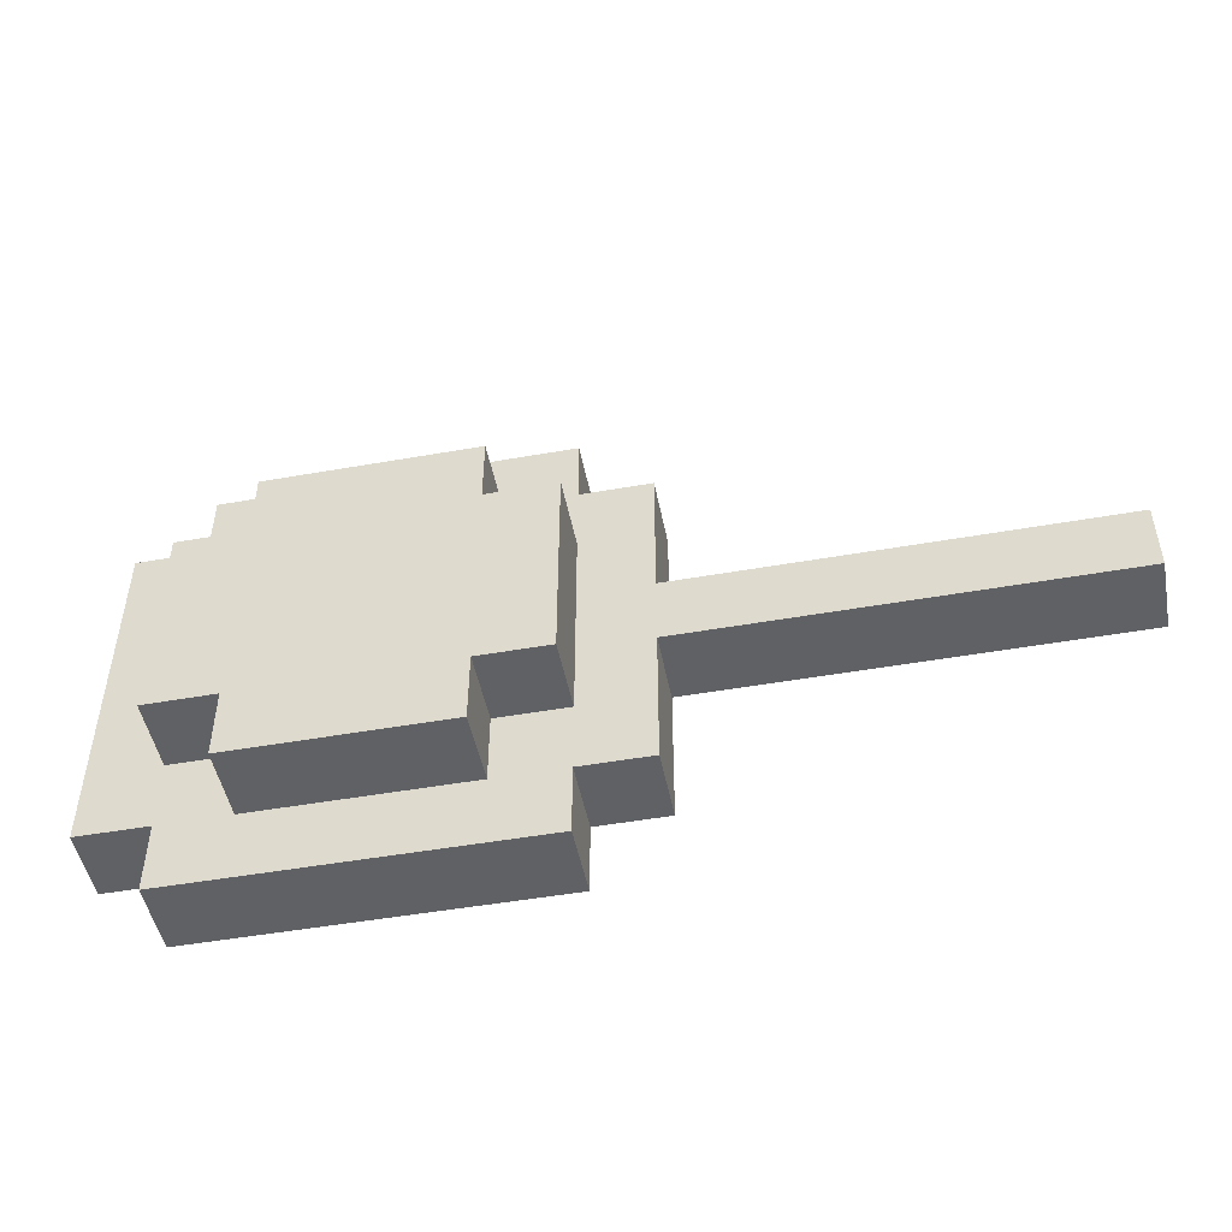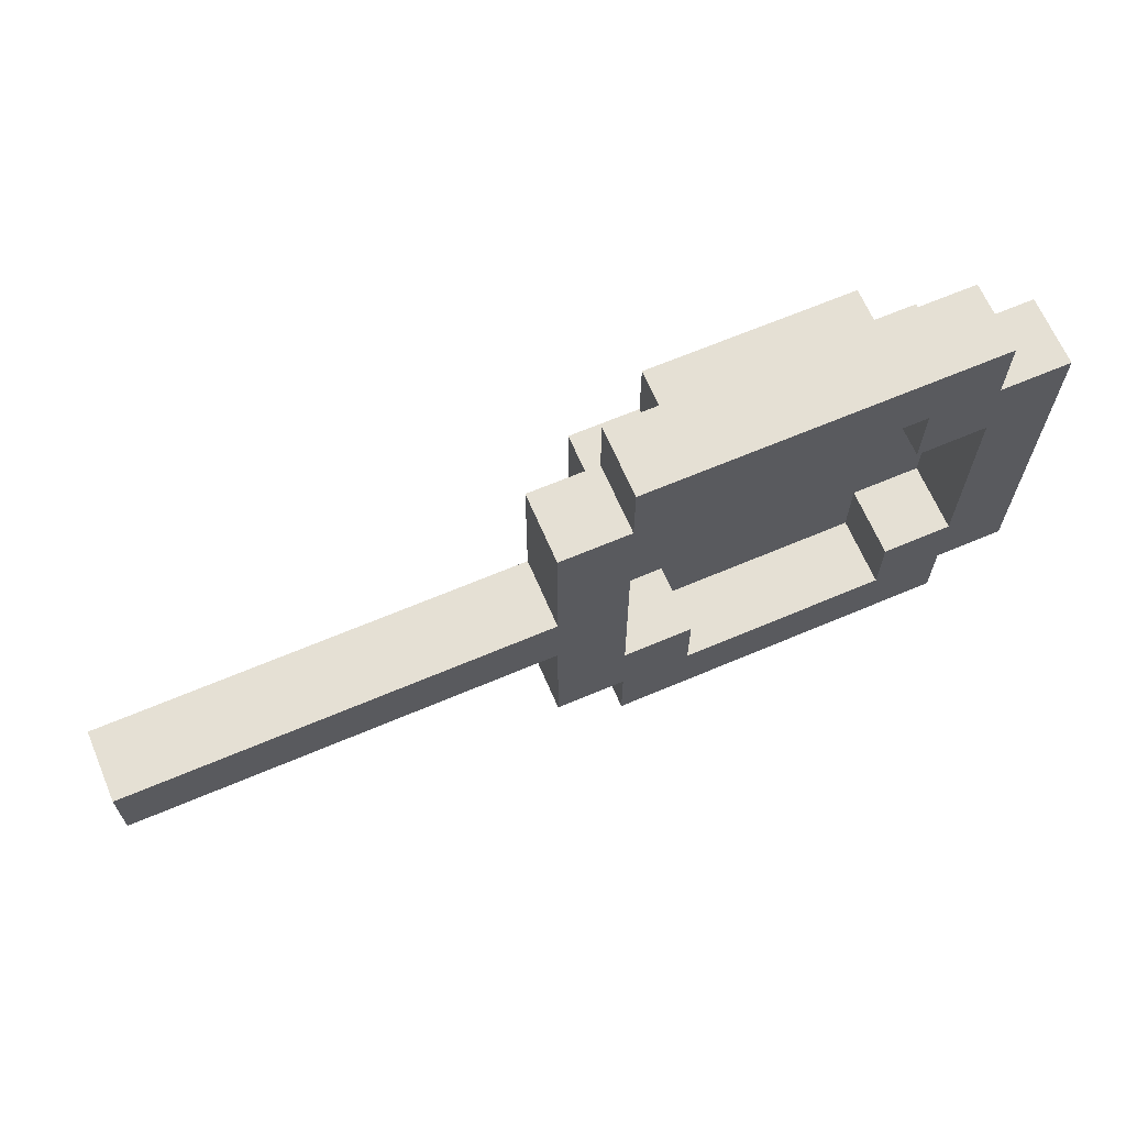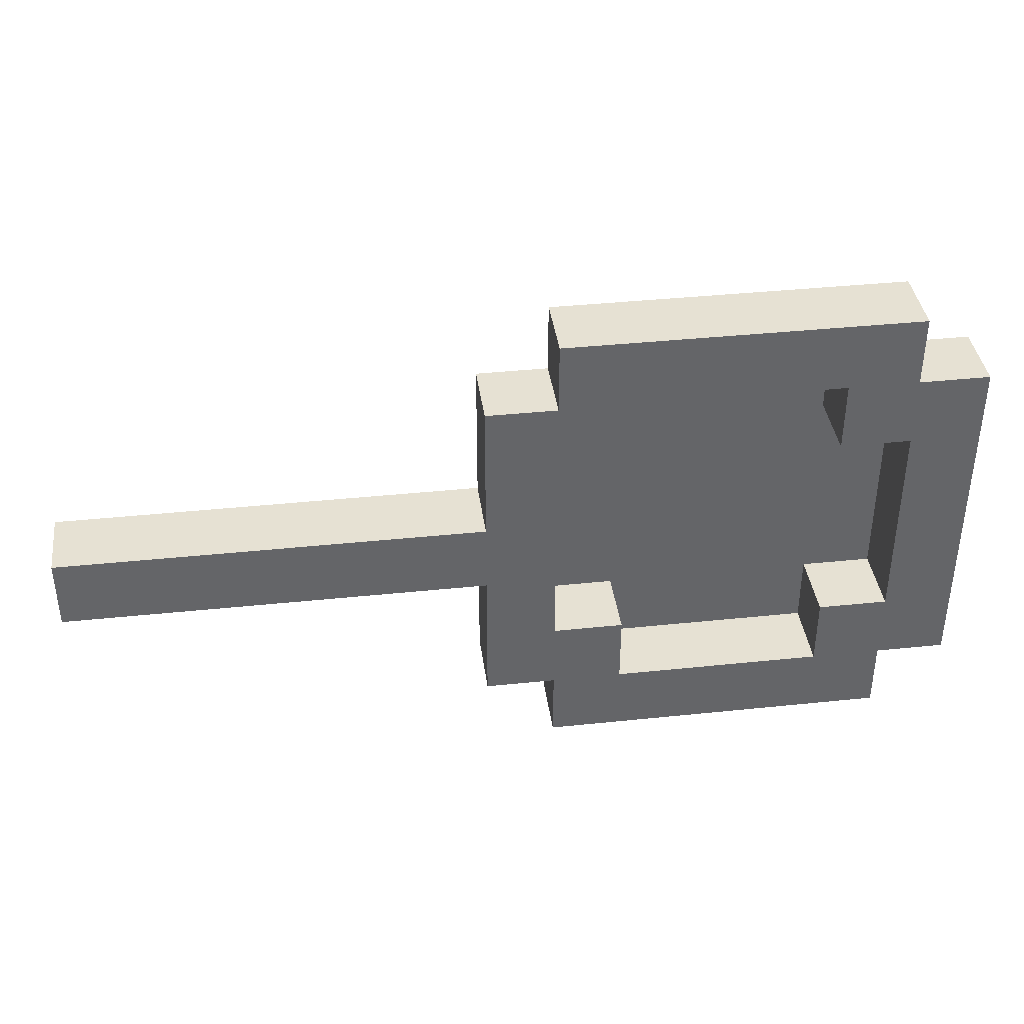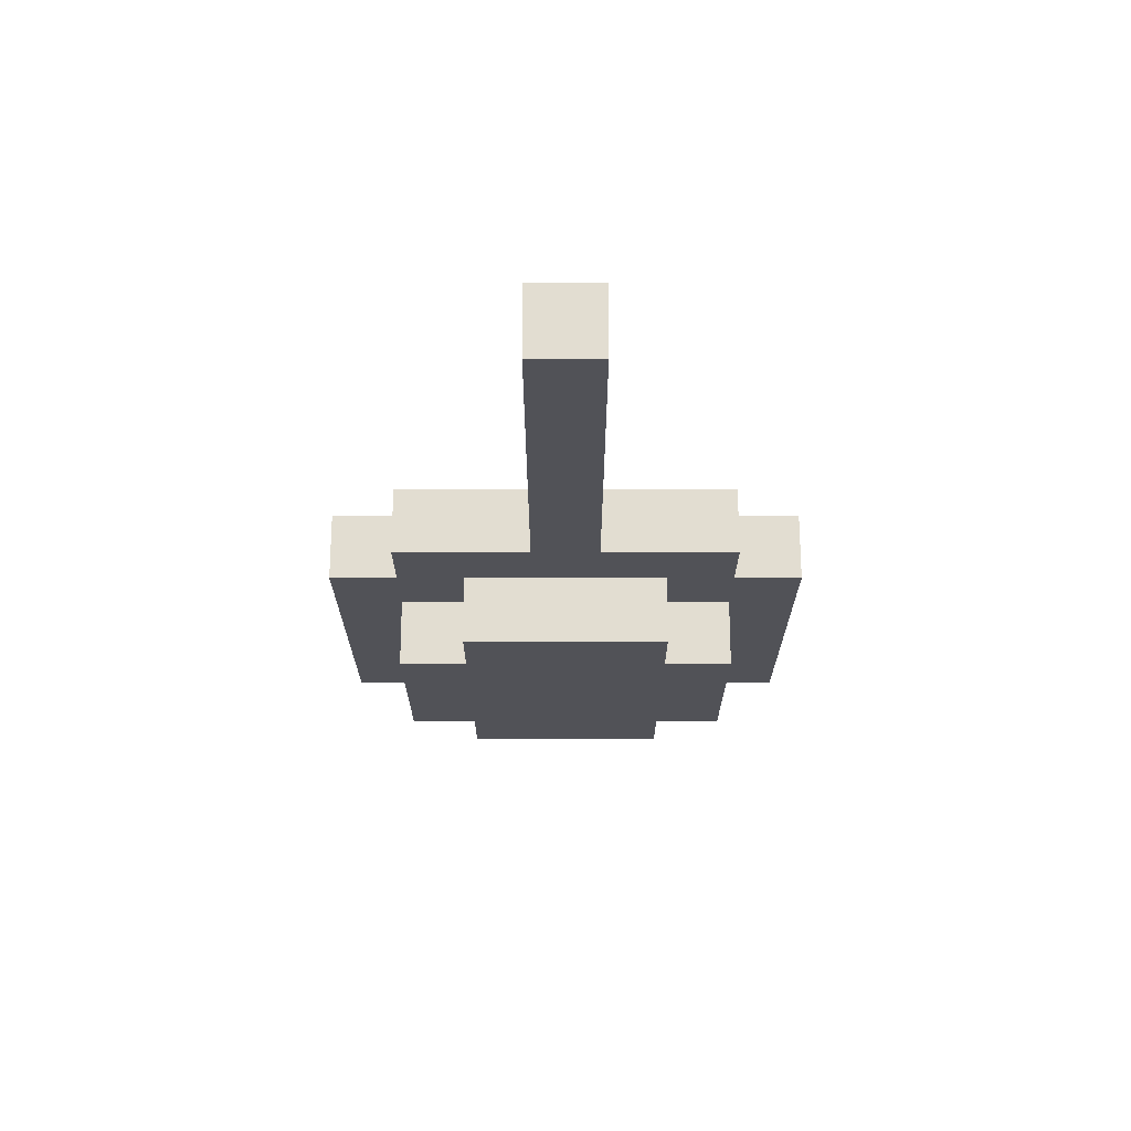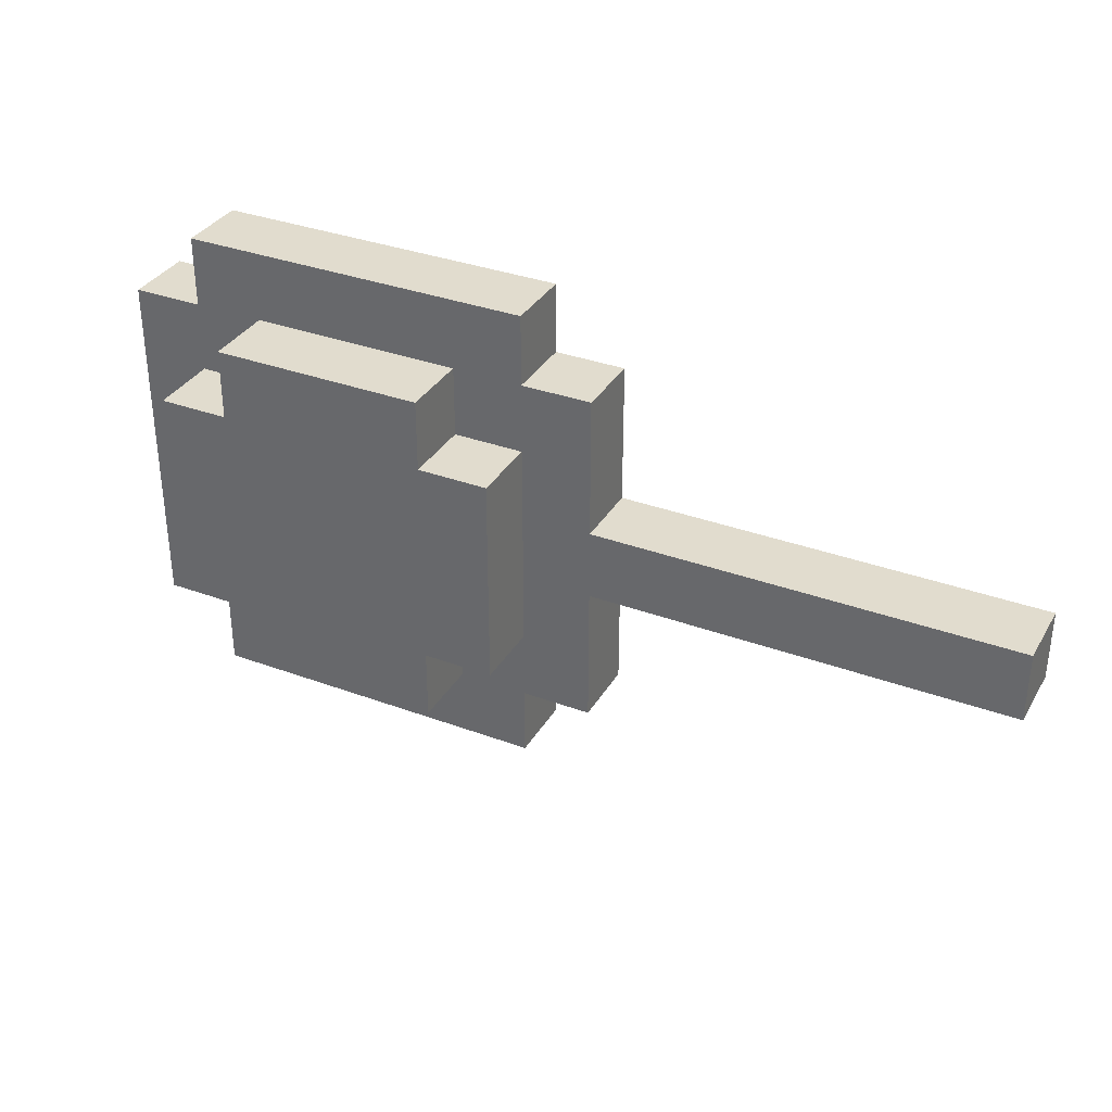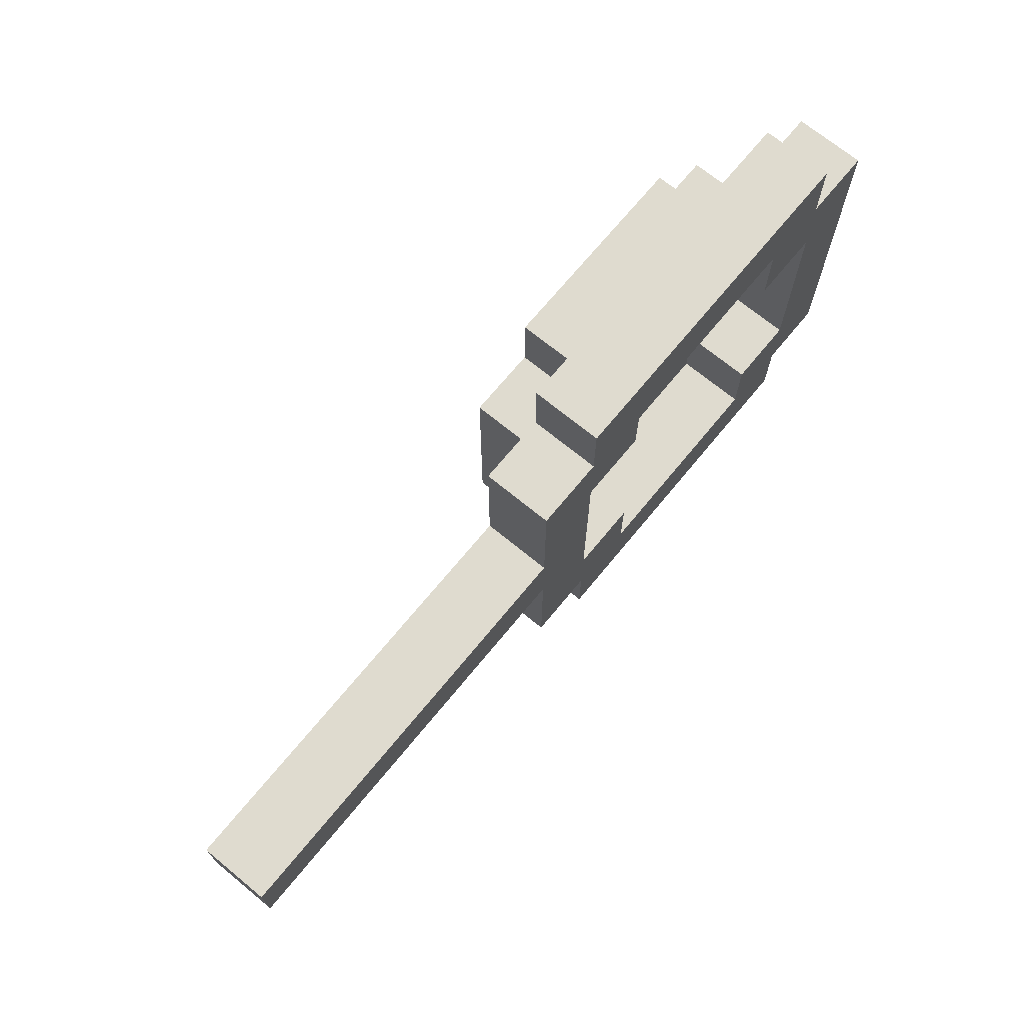
<metadata>
{"format":"obj","ext":"obj","renderer":"f3d","projection":"perspective","resolution":1024,"background":"white","views":[{"elev":-48.9,"azim":11.1,"up":"+Z"},{"elev":65.9,"azim":156.9,"up":"+Z"},{"elev":38.9,"azim":172.5,"up":"+Z"},{"elev":-21.5,"azim":90.0,"up":"+Y"},{"elev":34.1,"azim":26.6,"up":"+Z"},{"elev":70.3,"azim":129.4,"up":"+Z"}]}
</metadata>
<code>
o Frypan_ObjObject.058
v -0.3909 0.2015 0.2516
v -0.3909 0.1015 0.1516
v -0.3909 0.1015 0.2516
v -0.3909 0.2015 0.1516
v -0.3909 0.1015 -0.1484
v -0.3909 0.2015 -0.1484
v -0.3909 0.1015 -0.2484
v -0.3909 0.2015 -0.2484
v -0.2909 0.1015 0.1516
v -0.2909 0.001511 -0.1484
v -0.2909 0.001511 0.1516
v -0.2909 0.1015 -0.1484
v -0.2909 0.2015 0.3516
v -0.2909 0.1015 0.2516
v -0.2909 0.1015 0.3516
v -0.2909 0.2015 0.2516
v -0.2909 0.2015 -0.2484
v -0.2909 0.1015 -0.3484
v -0.2909 0.1015 -0.2484
v -0.2909 0.2015 -0.3484
v -0.1909 0.1015 0.2516
v -0.1909 0.001511 0.1516
v -0.1909 0.001511 0.2516
v -0.1909 0.1015 0.1516
v -0.1909 0.1015 -0.1484
v -0.1909 0.001511 -0.2484
v -0.1909 0.001511 -0.1484
v -0.1909 0.1015 -0.2484
v 0.1091 0.2015 0.2516
v 0.1091 0.1015 0.1516
v 0.1091 0.1015 0.2516
v 0.1091 0.2015 0.1516
v 0.1091 0.2015 -0.1484
v 0.1091 0.1015 -0.2484
v 0.1091 0.1015 -0.1484
v 0.1091 0.2015 -0.2484
v 0.2091 0.2015 0.1516
v 0.2091 0.1015 -0.1484
v 0.2091 0.1015 0.1516
v 0.2091 0.2015 -0.1484
v -0.2909 0.1015 0.1516
v -0.2909 0.1015 -0.1484
v -0.2909 0.2015 0.1516
v -0.2909 0.2015 -0.1484
v -0.1909 0.1015 0.2516
v -0.1909 0.1015 0.1516
v -0.1909 0.2015 0.2516
v -0.1909 0.2015 0.1516
v -0.1909 0.1015 -0.1484
v -0.1909 0.1015 -0.2484
v -0.1909 0.2015 -0.1484
v -0.1909 0.2015 -0.2484
v 0.1091 0.001511 0.2516
v 0.1091 0.001511 0.1516
v 0.1091 0.1015 0.2516
v 0.1091 0.1015 0.1516
v 0.1091 0.001511 -0.1484
v 0.1091 0.001511 -0.2484
v 0.1091 0.1015 -0.1484
v 0.1091 0.1015 -0.2484
v 0.2091 0.001511 0.1516
v 0.2091 0.001511 -0.1484
v 0.2091 0.1015 0.1516
v 0.2091 0.1015 -0.1484
v 0.2091 0.1015 0.3516
v 0.2091 0.1015 0.2516
v 0.2091 0.2015 0.3516
v 0.2091 0.2015 0.2516
v 0.2091 0.1015 -0.2484
v 0.2091 0.1015 -0.3484
v 0.2091 0.2015 -0.2484
v 0.2091 0.2015 -0.3484
v 0.3091 0.1015 0.2516
v 0.3091 0.1015 0.1516
v 0.3091 0.2015 0.2516
v 0.3091 0.1015 0.05159
v 0.3091 0.2015 0.1516
v 0.3091 0.2015 0.05159
v 0.3091 0.1015 -0.04841
v 0.3091 0.1015 -0.1484
v 0.3091 0.2015 -0.04841
v 0.3091 0.1015 -0.2484
v 0.3091 0.2015 -0.1484
v 0.3091 0.2015 -0.2484
v 0.9091 0.1015 0.05159
v 0.9091 0.1015 -0.04841
v 0.9091 0.2015 0.05159
v 0.9091 0.2015 -0.04841
v -0.1909 0.1015 0.3516
v -0.2909 0.2015 0.3516
v -0.2909 0.1015 0.3516
v -0.1909 0.2015 0.3516
v 0.1091 0.1015 0.3516
v 0.1091 0.2015 0.3516
v 0.2091 0.1015 0.3516
v 0.2091 0.2015 0.3516
v -0.2909 0.1015 0.2516
v -0.3909 0.2015 0.2516
v -0.3909 0.1015 0.2516
v -0.2909 0.2015 0.2516
v 0.1091 0.001511 0.2516
v -0.1909 0.1015 0.2516
v -0.1909 0.001511 0.2516
v 0.1091 0.1015 0.2516
v 0.3091 0.1015 0.2516
v 0.2091 0.2015 0.2516
v 0.2091 0.1015 0.2516
v 0.3091 0.2015 0.2516
v -0.1909 0.001511 0.1516
v -0.2909 0.1015 0.1516
v -0.2909 0.001511 0.1516
v -0.1909 0.1015 0.1516
v 0.2091 0.001511 0.1516
v 0.1091 0.1015 0.1516
v 0.1091 0.001511 0.1516
v 0.2091 0.1015 0.1516
v 0.8091 0.1015 0.05159
v 0.3091 0.2015 0.05159
v 0.3091 0.1015 0.05159
v 0.8091 0.2015 0.05159
v 0.9091 0.1015 0.05159
v 0.9091 0.2015 0.05159
v -0.1909 0.1015 -0.1484
v -0.2909 0.2015 -0.1484
v -0.2909 0.1015 -0.1484
v -0.1909 0.2015 -0.1484
v 0.2091 0.1015 -0.1484
v 0.1091 0.2015 -0.1484
v 0.1091 0.1015 -0.1484
v 0.2091 0.2015 -0.1484
v 0.009132 0.1015 -0.2484
v -0.1909 0.2015 -0.2484
v -0.1909 0.1015 -0.2484
v 0.1091 0.1015 -0.2484
v 0.1091 0.2015 -0.2484
v -0.1909 0.1015 0.2516
v -0.1909 0.2015 0.2516
v 0.1091 0.1015 0.2516
v 0.1091 0.2015 0.2516
v -0.2909 0.1015 0.1516
v -0.2909 0.2015 0.1516
v -0.1909 0.1015 0.1516
v -0.1909 0.2015 0.1516
v 0.1091 0.1015 0.1516
v 0.1091 0.2015 0.1516
v 0.2091 0.1015 0.1516
v 0.2091 0.2015 0.1516
v 0.3091 0.1015 -0.04841
v 0.3091 0.2015 -0.04841
v 0.8091 0.1015 -0.04841
v 0.8091 0.2015 -0.04841
v 0.9091 0.1015 -0.04841
v 0.9091 0.2015 -0.04841
v -0.2909 0.001511 -0.1484
v -0.2909 0.1015 -0.1484
v -0.1909 0.001511 -0.1484
v -0.1909 0.1015 -0.1484
v 0.1091 0.001511 -0.1484
v 0.1091 0.1015 -0.1484
v 0.2091 0.001511 -0.1484
v 0.2091 0.1015 -0.1484
v -0.3909 0.1015 -0.2484
v -0.3909 0.2015 -0.2484
v -0.2909 0.1015 -0.2484
v -0.2909 0.2015 -0.2484
v -0.1909 0.001511 -0.2484
v -0.1909 0.1015 -0.2484
v 0.009132 0.001511 -0.2484
v 0.009132 0.1015 -0.2484
v 0.1091 0.001511 -0.2484
v 0.1091 0.1015 -0.2484
v 0.2091 0.1015 -0.2484
v 0.2091 0.2015 -0.2484
v 0.3091 0.1015 -0.2484
v 0.3091 0.2015 -0.2484
v -0.2909 0.1015 -0.3484
v -0.2909 0.2015 -0.3484
v -0.1909 0.1015 -0.3484
v -0.1909 0.2015 -0.3484
v 0.1091 0.1015 -0.3484
v 0.1091 0.2015 -0.3484
v 0.2091 0.1015 -0.3484
v 0.2091 0.2015 -0.3484
v -0.1909 0.001511 0.1516
v 0.1091 0.001511 0.2516
v -0.1909 0.001511 0.2516
v 0.1091 0.001511 0.1516
v -0.2909 0.001511 -0.1484
v -0.2909 0.001511 0.1516
v -0.1909 0.001511 -0.1484
v 0.009132 0.001511 -0.1484
v 0.1091 0.001511 -0.1484
v 0.2091 0.001511 0.1516
v 0.2091 0.001511 -0.1484
v -0.1909 0.001511 -0.2484
v 0.009132 0.001511 -0.2484
v 0.1091 0.001511 -0.2484
v -0.2909 0.1015 0.2516
v -0.1909 0.1015 0.3516
v -0.2909 0.1015 0.3516
v -0.1909 0.1015 0.2516
v 0.1091 0.1015 0.3516
v 0.1091 0.1015 0.2516
v 0.2091 0.1015 0.3516
v 0.2091 0.1015 0.2516
v -0.3909 0.1015 0.1516
v -0.3909 0.1015 0.2516
v -0.2909 0.1015 0.1516
v -0.1909 0.1015 0.1516
v 0.1091 0.1015 0.1516
v 0.2091 0.1015 0.1516
v 0.3091 0.1015 0.2516
v 0.3091 0.1015 0.1516
v 0.3091 0.1015 0.05159
v 0.3091 0.1015 -0.04841
v 0.8091 0.1015 0.05159
v 0.8091 0.1015 -0.04841
v 0.9091 0.1015 0.05159
v 0.9091 0.1015 -0.04841
v -0.3909 0.1015 -0.1484
v -0.2909 0.1015 -0.1484
v 0.2091 0.1015 -0.1484
v 0.3091 0.1015 -0.1484
v -0.3909 0.1015 -0.2484
v -0.2909 0.1015 -0.2484
v -0.1909 0.1015 -0.1484
v -0.1909 0.1015 -0.2484
v 0.1091 0.1015 -0.2484
v 0.1091 0.1015 -0.1484
v 0.2091 0.1015 -0.2484
v 0.3091 0.1015 -0.2484
v -0.2909 0.1015 -0.3484
v -0.1909 0.1015 -0.3484
v 0.009132 0.1015 -0.2484
v 0.1091 0.1015 -0.3484
v 0.2091 0.1015 -0.3484
v -0.1909 0.1015 0.2516
v 0.1091 0.1015 0.2516
v -0.1909 0.1015 0.1516
v 0.1091 0.1015 0.1516
v -0.2909 0.1015 0.1516
v -0.2909 0.1015 -0.1484
v -0.1909 0.1015 -0.1484
v 0.009132 0.1015 -0.1484
v 0.2091 0.1015 0.1516
v 0.1091 0.1015 -0.1484
v 0.2091 0.1015 -0.1484
v -0.1909 0.1015 -0.2484
v 0.009132 0.1015 -0.2484
v 0.1091 0.1015 -0.2484
v -0.2909 0.2015 0.3516
v -0.1909 0.2015 0.3516
v -0.2909 0.2015 0.2516
v 0.1091 0.2015 0.3516
v -0.1909 0.2015 0.2516
v 0.2091 0.2015 0.3516
v 0.1091 0.2015 0.2516
v 0.2091 0.2015 0.2516
v -0.3909 0.2015 0.2516
v -0.3909 0.2015 0.1516
v -0.2909 0.2015 0.1516
v -0.1909 0.2015 0.1516
v 0.1091 0.2015 0.1516
v 0.3091 0.2015 0.2516
v 0.2091 0.2015 0.1516
v 0.3091 0.2015 0.1516
v 0.3091 0.2015 0.05159
v 0.3091 0.2015 -0.04841
v 0.8091 0.2015 0.05159
v 0.9091 0.2015 0.05159
v 0.8091 0.2015 -0.04841
v 0.9091 0.2015 -0.04841
v -0.3909 0.2015 -0.1484
v -0.2909 0.2015 -0.1484
v 0.2091 0.2015 -0.1484
v 0.3091 0.2015 -0.1484
v -0.3909 0.2015 -0.2484
v -0.1909 0.2015 -0.1484
v -0.2909 0.2015 -0.2484
v -0.1909 0.2015 -0.2484
v 0.1091 0.2015 -0.1484
v 0.1091 0.2015 -0.2484
v 0.2091 0.2015 -0.2484
v 0.3091 0.2015 -0.2484
v -0.2909 0.2015 -0.3484
v -0.1909 0.2015 -0.3484
v 0.1091 0.2015 -0.3484
v 0.2091 0.2015 -0.3484
f 1 2 3
f 4 5 2
f 4 2 1
f 6 7 5
f 6 5 4
f 8 7 6
f 9 10 11
f 12 10 9
f 13 14 15
f 16 14 13
f 17 18 19
f 20 18 17
f 21 22 23
f 24 22 21
f 25 26 27
f 28 26 25
f 29 30 31
f 32 30 29
f 33 34 35
f 36 34 33
f 37 38 39
f 40 38 37
f 41 42 43
f 43 42 44
f 45 46 47
f 47 46 48
f 49 50 51
f 51 50 52
f 53 54 55
f 55 54 56
f 57 58 59
f 59 58 60
f 61 62 63
f 63 62 64
f 65 66 67
f 67 66 68
f 69 70 71
f 71 70 72
f 73 74 75
f 74 76 77
f 75 74 77
f 77 76 78
f 79 80 81
f 80 82 83
f 81 80 83
f 83 82 84
f 85 86 87
f 87 86 88
f 89 90 91
f 92 90 89
f 93 92 89
f 94 92 93
f 95 94 93
f 96 94 95
f 97 98 99
f 100 98 97
f 101 102 103
f 104 102 101
f 105 106 107
f 108 106 105
f 109 110 111
f 112 110 109
f 113 114 115
f 116 114 113
f 117 118 119
f 120 118 117
f 121 120 117
f 122 120 121
f 123 124 125
f 126 124 123
f 127 128 129
f 130 128 127
f 131 132 133
f 134 132 131
f 135 132 134
f 136 137 138
f 138 137 139
f 140 141 142
f 142 141 143
f 144 145 146
f 146 145 147
f 148 149 150
f 150 149 151
f 150 151 152
f 152 151 153
f 154 155 156
f 156 155 157
f 158 159 160
f 160 159 161
f 162 163 164
f 164 163 165
f 166 167 168
f 168 167 169
f 168 169 170
f 170 169 171
f 172 173 174
f 174 173 175
f 176 177 178
f 178 177 179
f 178 179 180
f 180 179 181
f 180 181 182
f 182 181 183
f 184 185 186
f 187 185 184
f 188 184 189
f 190 187 184
f 190 184 188
f 191 187 190
f 192 193 187
f 192 187 191
f 194 193 192
f 195 191 190
f 196 192 191
f 196 191 195
f 197 192 196
f 198 199 200
f 201 202 199
f 201 199 198
f 203 204 202
f 203 202 201
f 205 204 203
f 206 198 207
f 208 201 198
f 208 198 206
f 209 201 208
f 210 205 203
f 211 212 205
f 211 205 210
f 213 212 211
f 214 213 211
f 215 214 211
f 215 216 214
f 217 218 216
f 217 216 215
f 219 218 217
f 220 208 206
f 221 208 220
f 222 215 211
f 223 215 222
f 224 221 220
f 225 226 221
f 225 221 224
f 227 226 225
f 228 222 229
f 230 223 222
f 230 222 228
f 231 223 230
f 232 227 225
f 233 234 227
f 233 227 232
f 233 228 234
f 235 230 228
f 235 228 233
f 236 230 235
f 237 238 239
f 239 238 240
f 241 239 242
f 239 240 243
f 242 239 243
f 243 240 244
f 240 245 246
f 244 240 246
f 246 245 247
f 243 244 248
f 244 246 249
f 248 244 249
f 249 246 250
f 251 252 253
f 252 254 255
f 253 252 255
f 254 256 257
f 255 254 257
f 257 256 258
f 259 253 260
f 253 255 261
f 260 253 261
f 261 255 262
f 257 258 263
f 258 264 265
f 263 258 265
f 265 264 266
f 265 266 267
f 265 267 268
f 267 269 268
f 269 270 271
f 268 269 271
f 271 270 272
f 260 261 273
f 273 261 274
f 265 268 275
f 275 268 276
f 273 274 277
f 274 278 279
f 277 274 279
f 279 278 280
f 281 275 282
f 275 276 283
f 282 275 283
f 283 276 284
f 279 280 285
f 280 282 286
f 285 280 286
f 282 283 287
f 286 282 287
f 287 283 288

</code>
